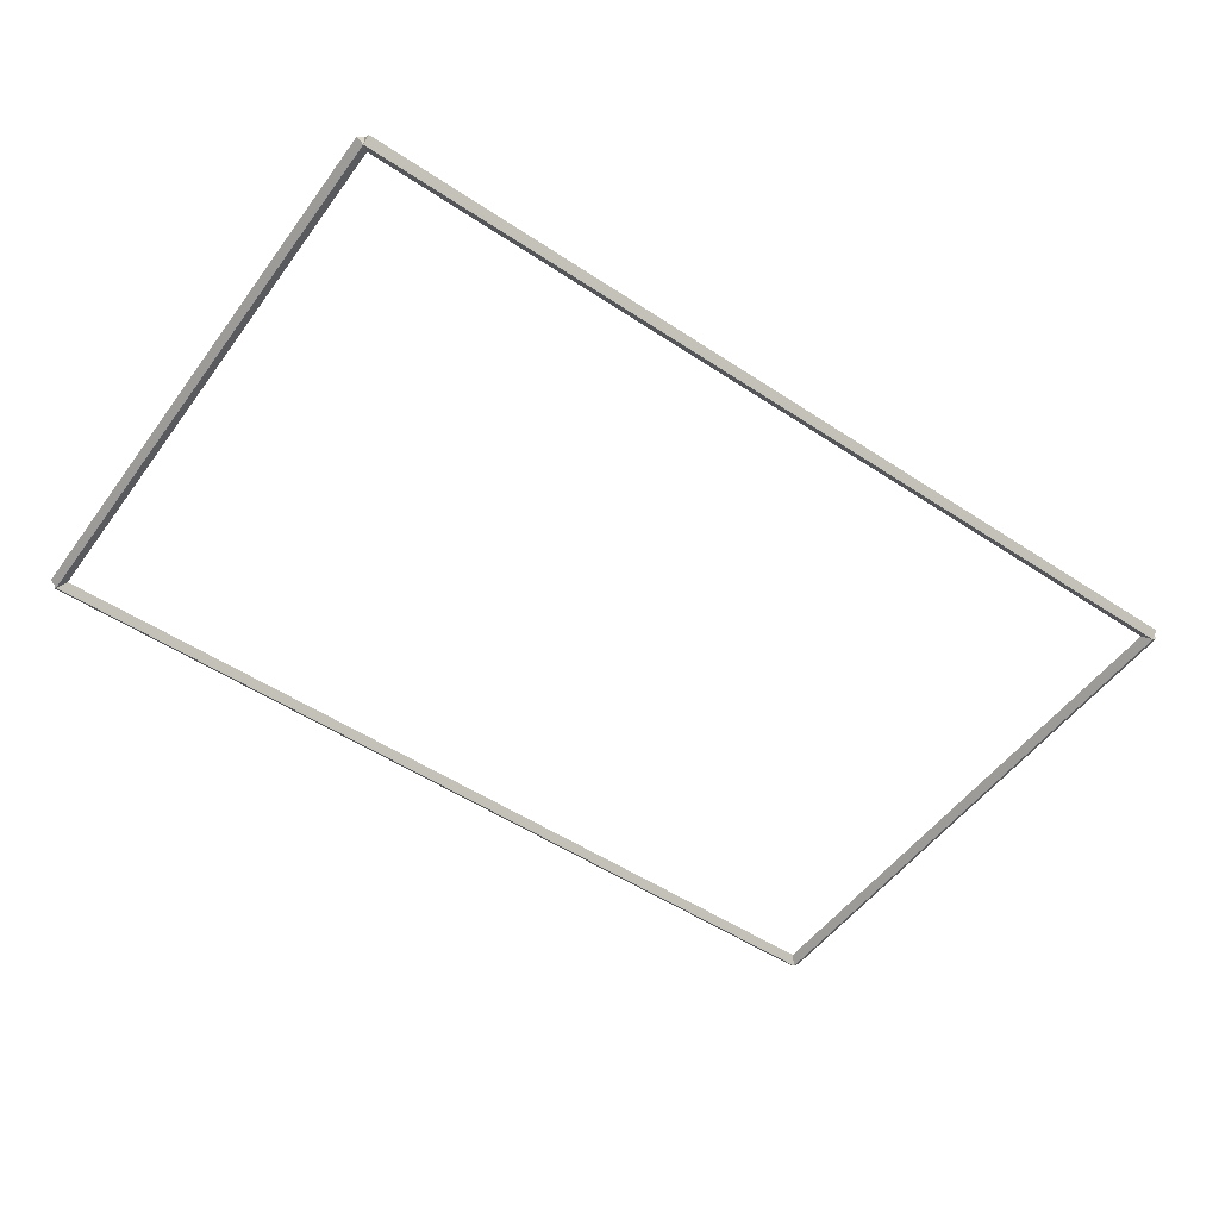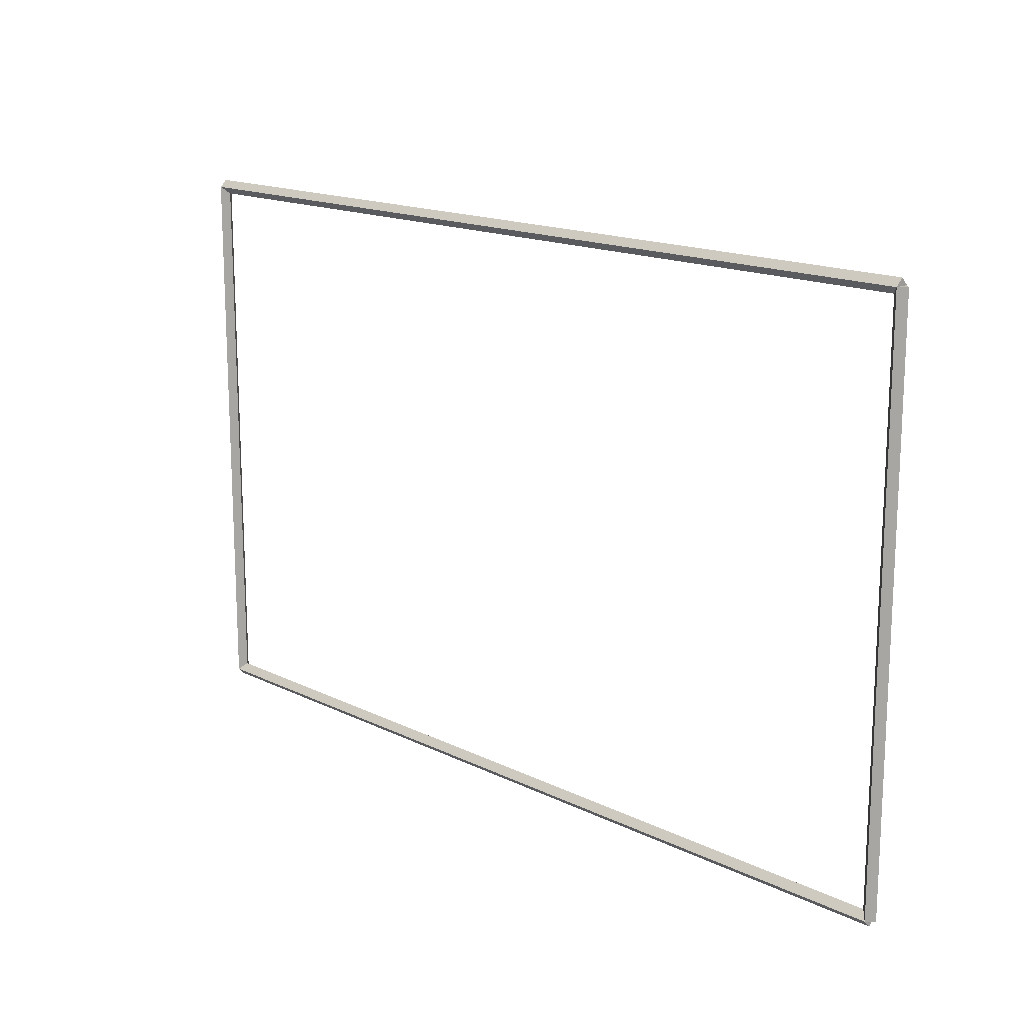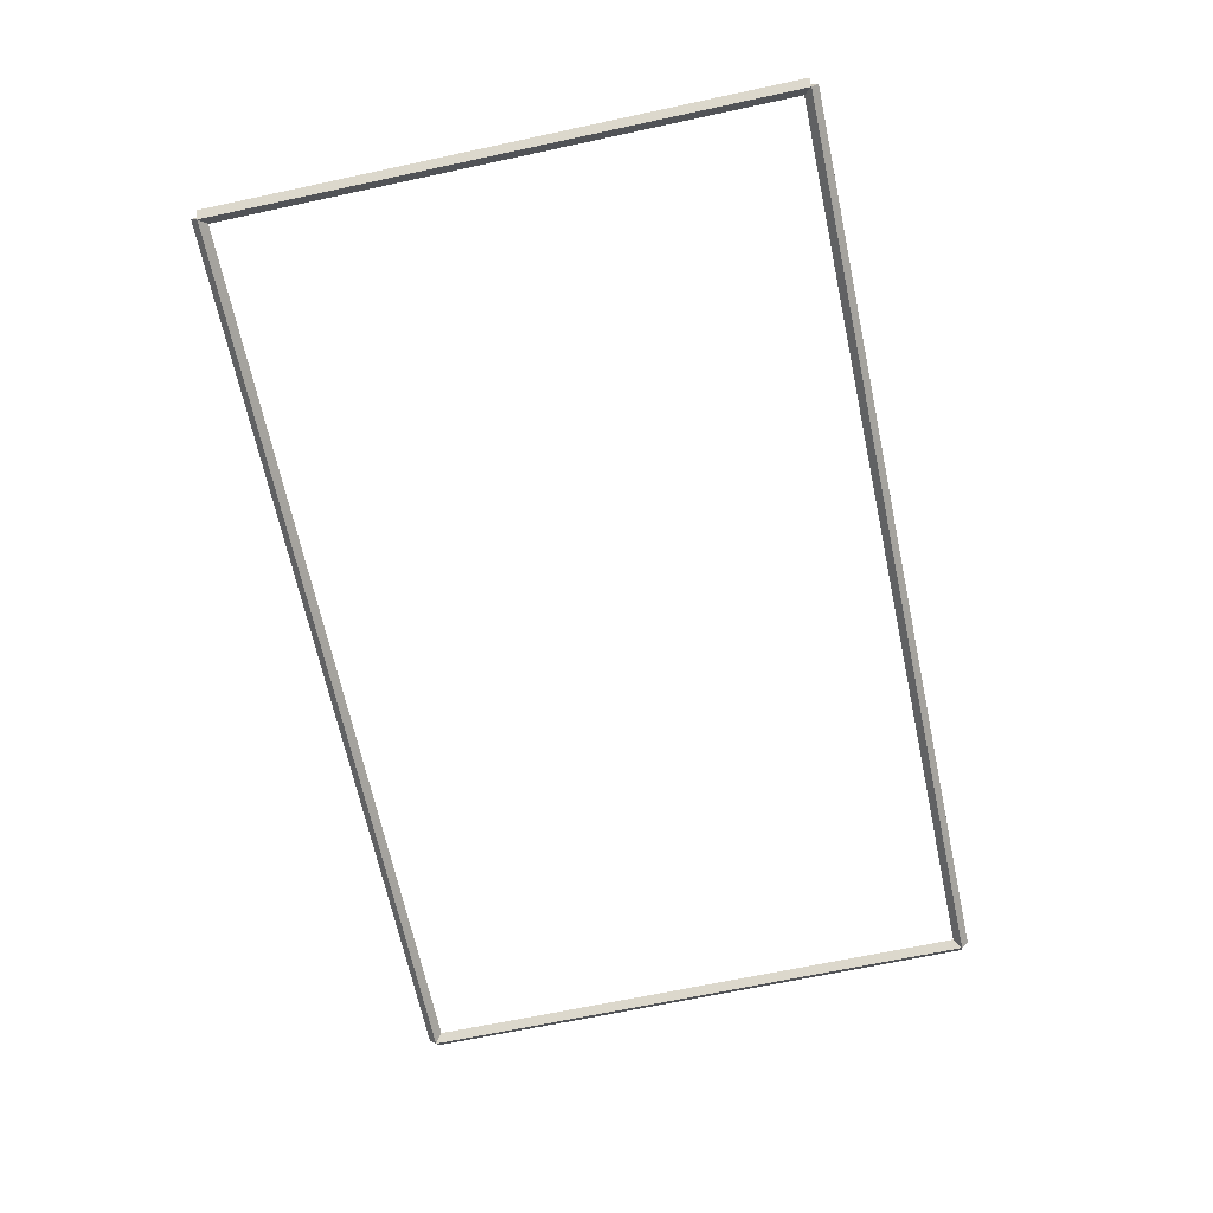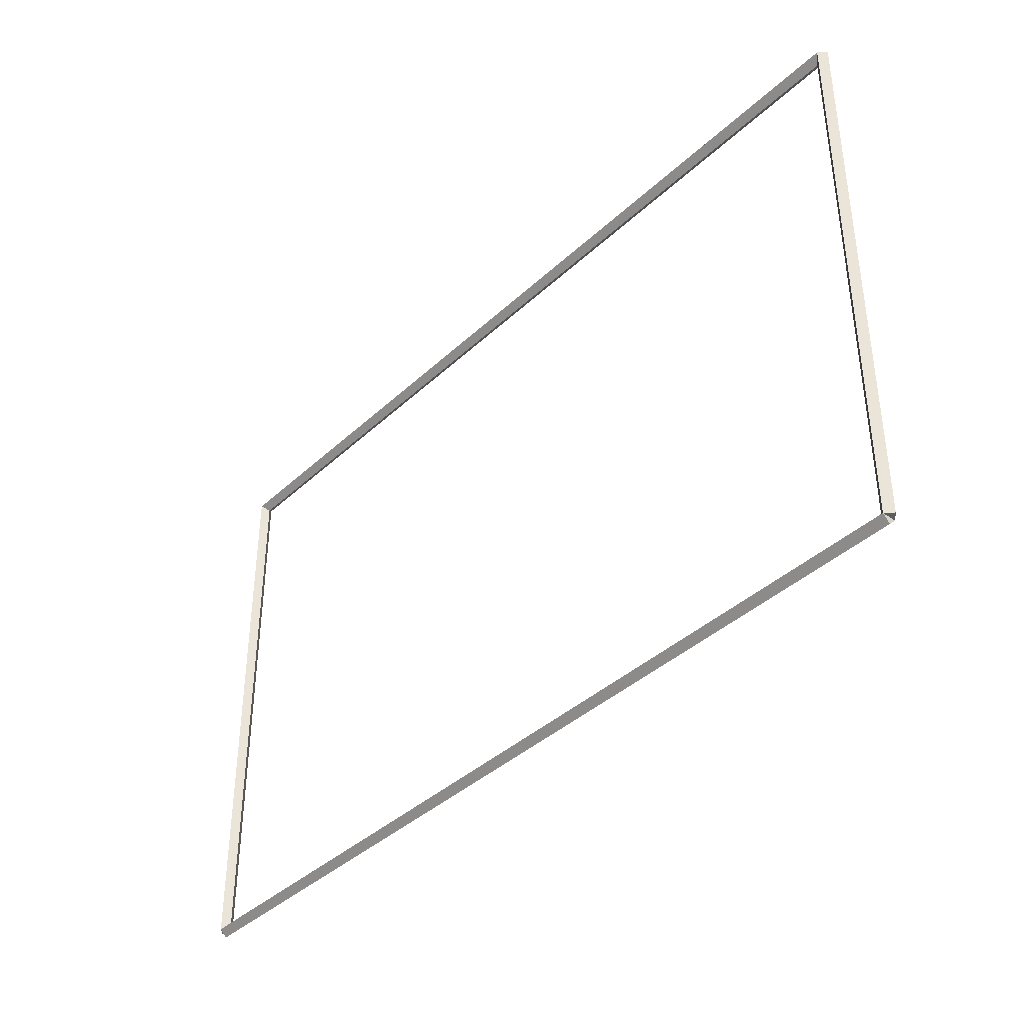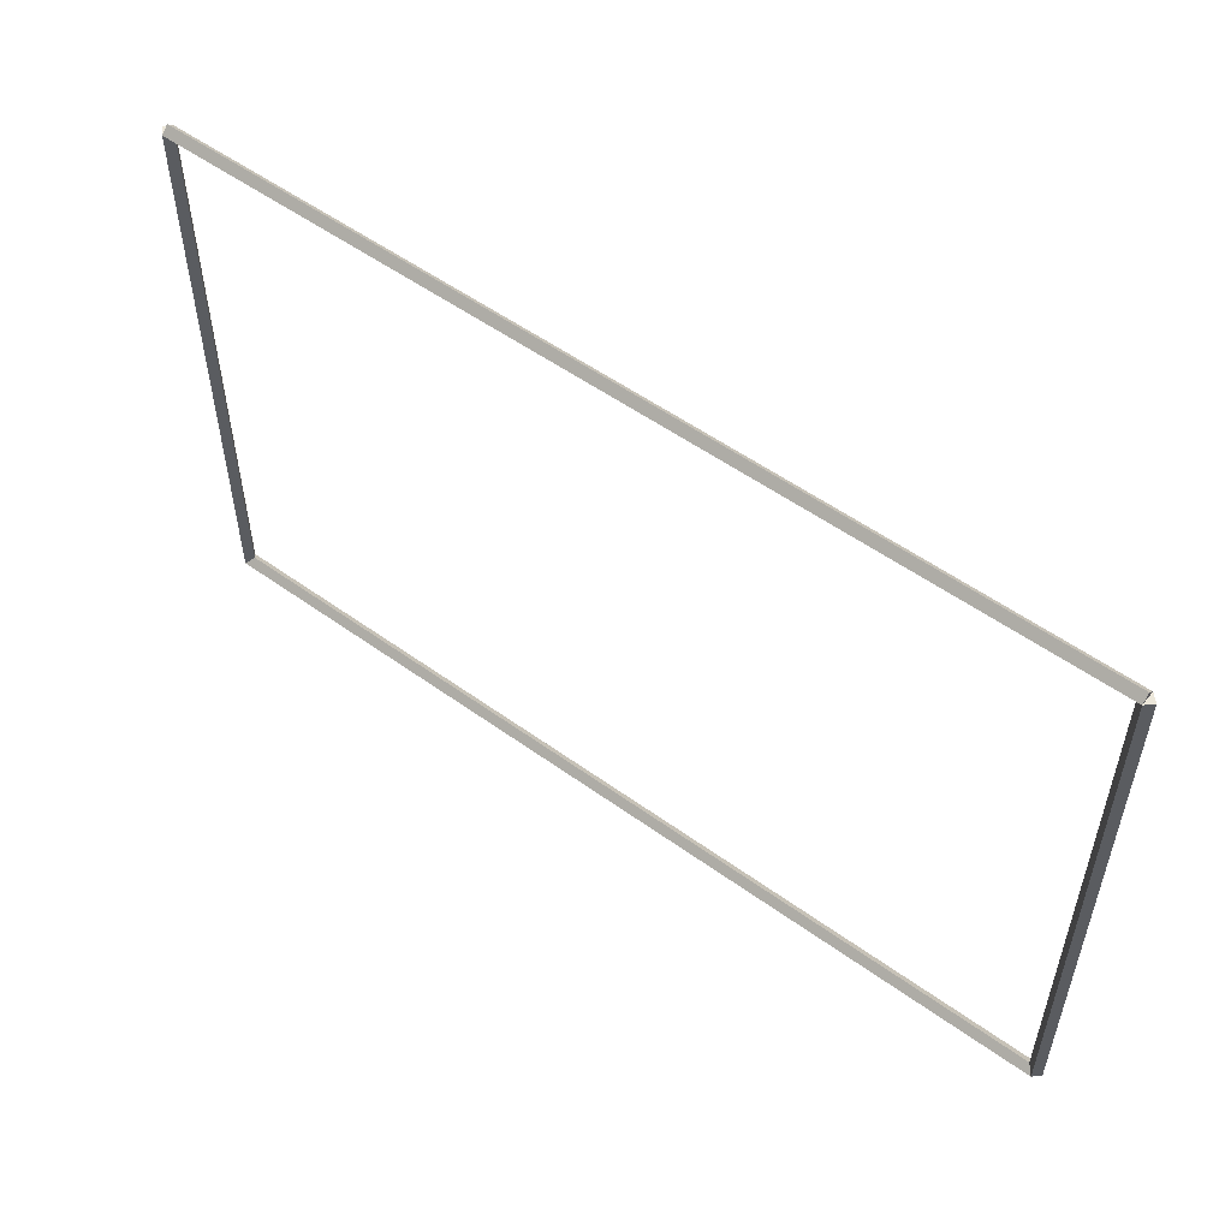
<metadata>
{"format":"obj","ext":"obj","renderer":"f3d","projection":"perspective","resolution":1024,"background":"white","views":[{"elev":-52.6,"azim":-35.4,"up":"+Z"},{"elev":15.9,"azim":45.6,"up":"+Y"},{"elev":-67.4,"azim":102.1,"up":"+Z"},{"elev":-39.1,"azim":-130.9,"up":"+Y"},{"elev":53.9,"azim":37.5,"up":"+Y"}]}
</metadata>
<code>
g base_node_16_16
v 12.8 7.938 -46
v 12.7 7.938 -46.1
v 12.6 7.938 -46
v 12.7 7.938 -45.9
v 12.8 0 -46
v 12.7 0 -46.1
v 12.6 0 -46
v 12.7 0 -45.9
f 1 2 3 4
f 6 2 1 5
f 5 1 4 8
f 6 5 8 7
f 8 4 3 7
f 7 3 2 6
g base_node_16_16
v 0 8.037 -46
v 0 7.938 -46.1
v 0 7.838 -46
v 0 7.938 -45.9
v 12.7 8.037 -46
v 12.7 7.938 -46.1
v 12.7 7.838 -46
v 12.7 7.938 -45.9
f 9 10 11 12
f 14 10 9 13
f 13 9 12 16
f 14 13 16 15
f 16 12 11 15
f 15 11 10 14
g base_node_16_16
v 0.1 0 -46
v -1.034e-14 0 -45.9
v -0.1 0 -46
v 3.107e-14 0 -46.1
v 0.1 7.938 -46
v -1.034e-14 7.938 -45.9
v -0.1 7.938 -46
v 3.107e-14 7.938 -46.1
f 17 18 19 20
f 22 18 17 21
f 21 17 20 24
f 22 21 24 23
f 24 20 19 23
f 23 19 18 22
g base_node_16_16
v 12.7 0.1 -46
v 12.7 -7.524e-15 -45.9
v 12.7 -0.1 -46
v 12.7 3.388e-14 -46.1
v 0 0.1 -46
v 0 -7.524e-15 -45.9
v 0 -0.1 -46
v 0 3.388e-14 -46.1
f 25 26 27 28
f 30 26 25 29
f 29 25 28 32
f 30 29 32 31
f 32 28 27 31
f 31 27 26 30

</code>
